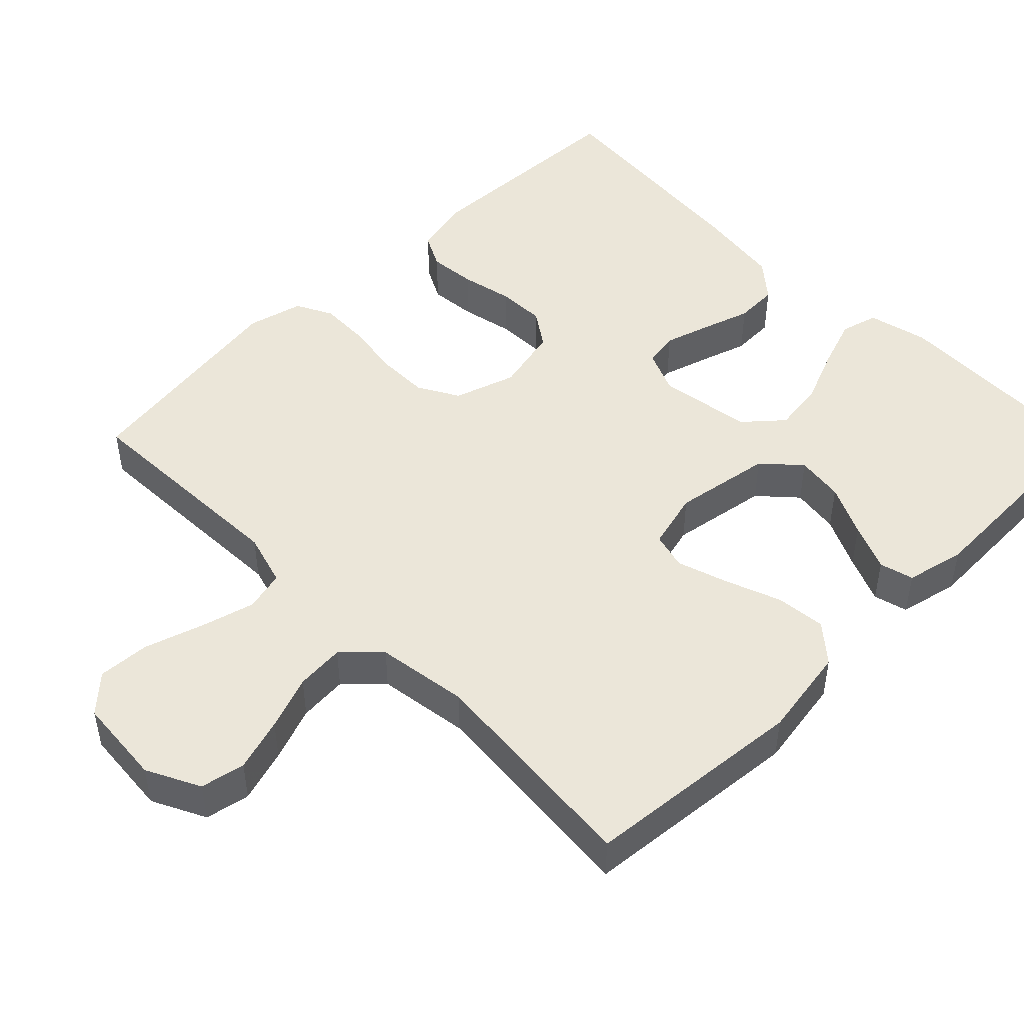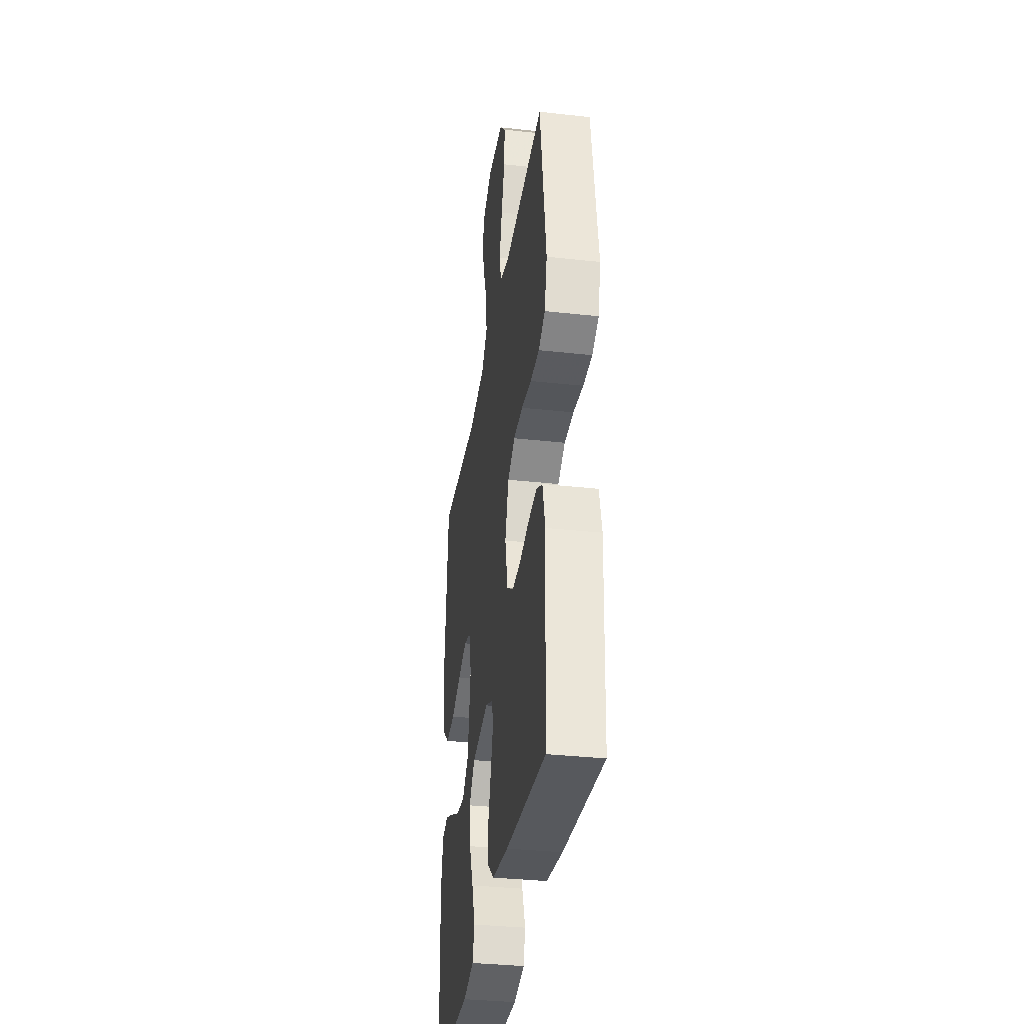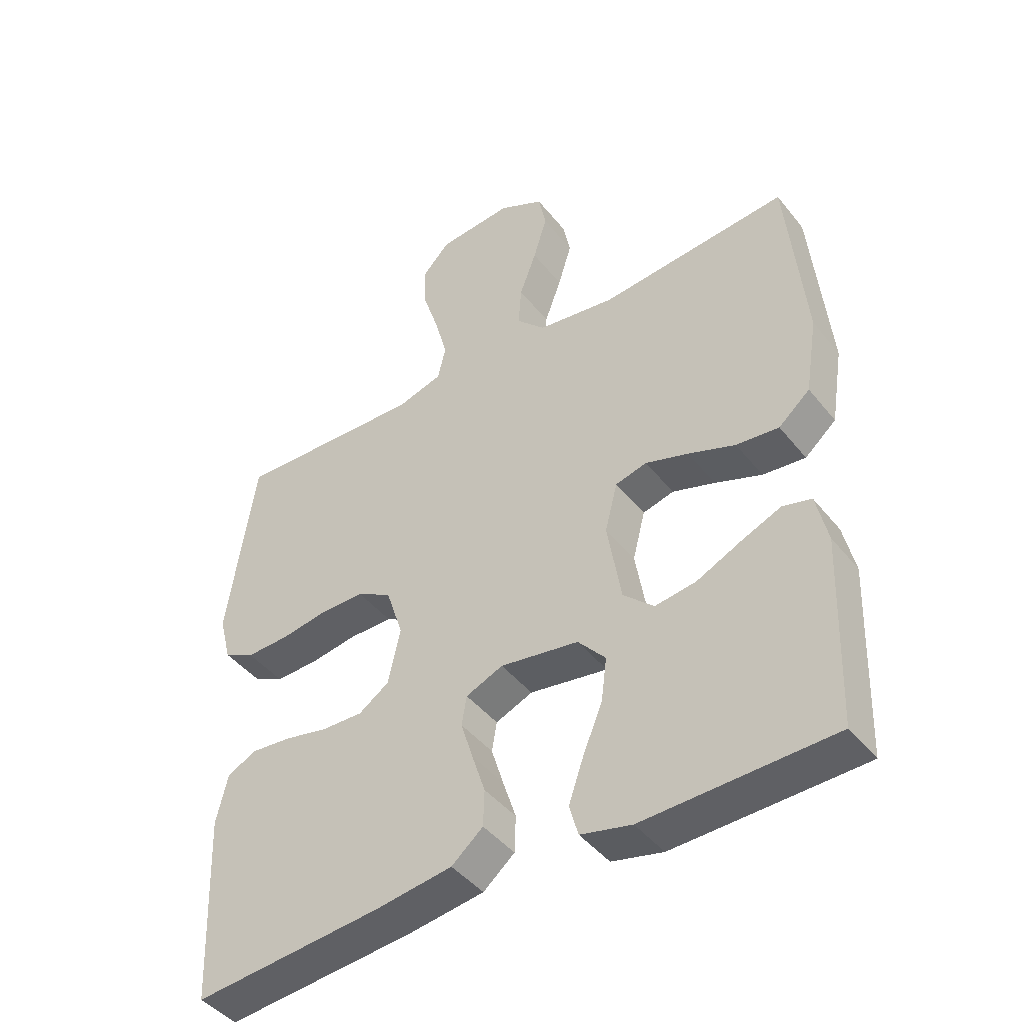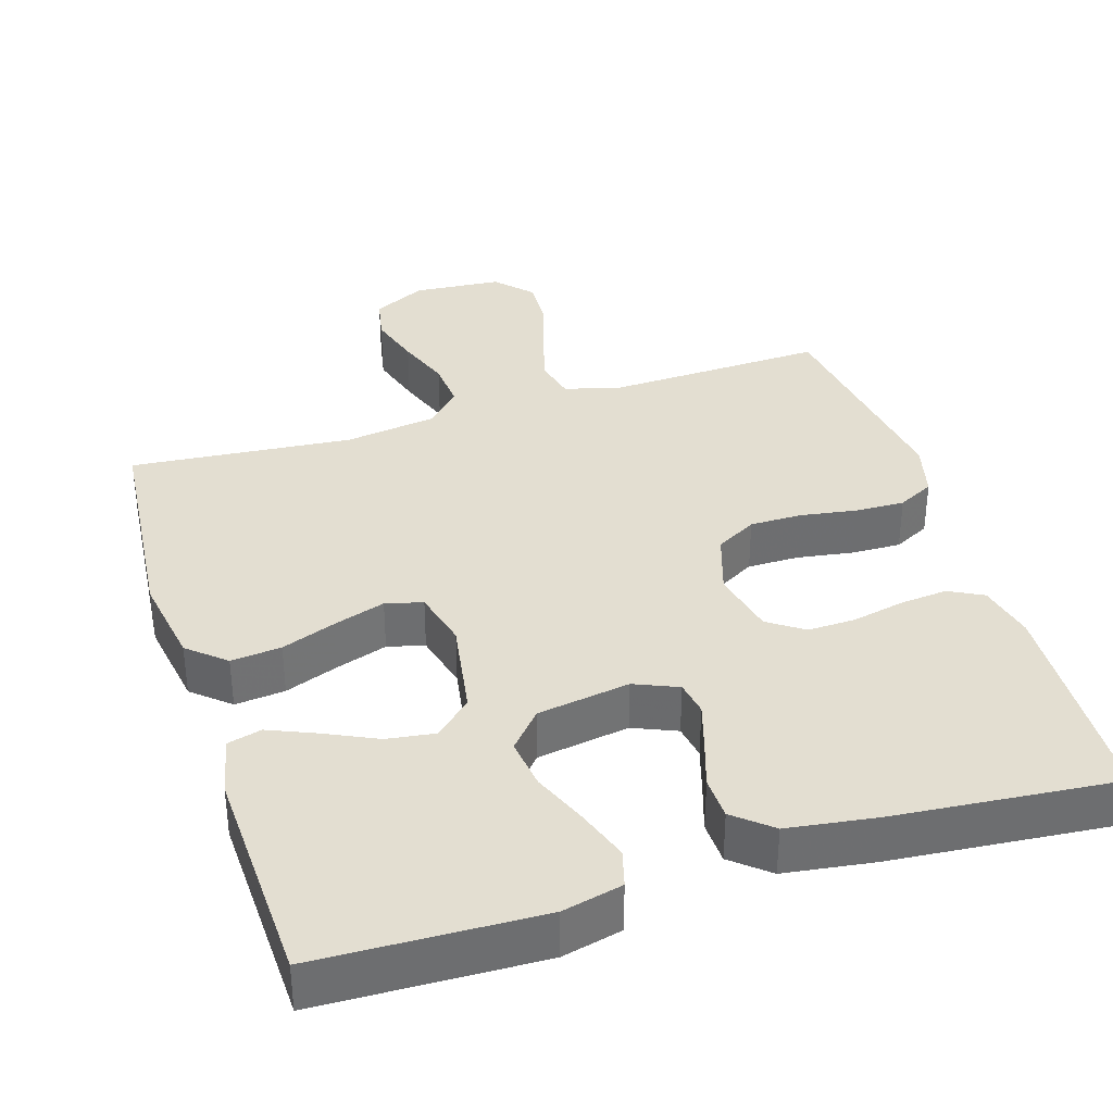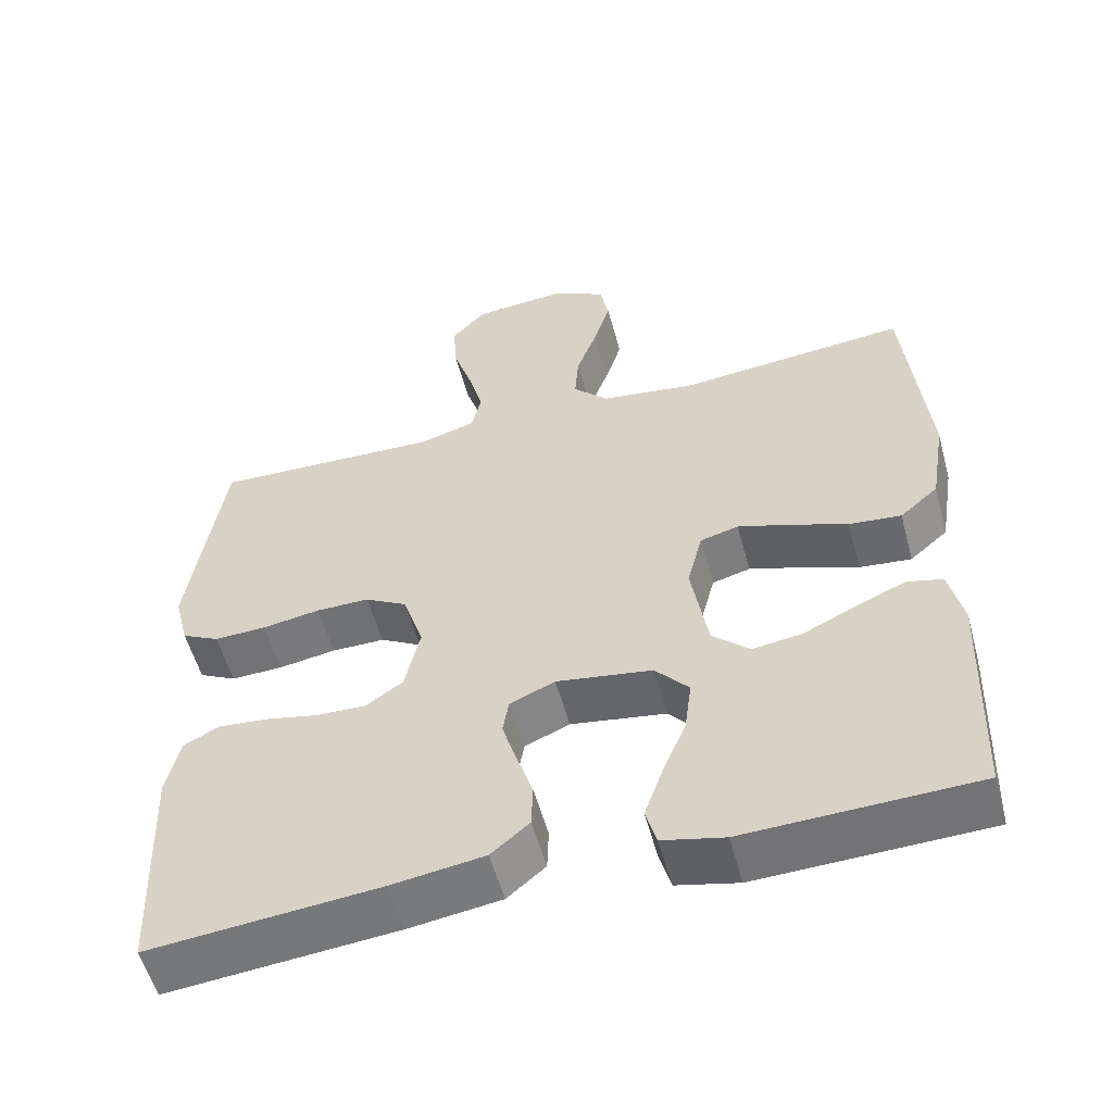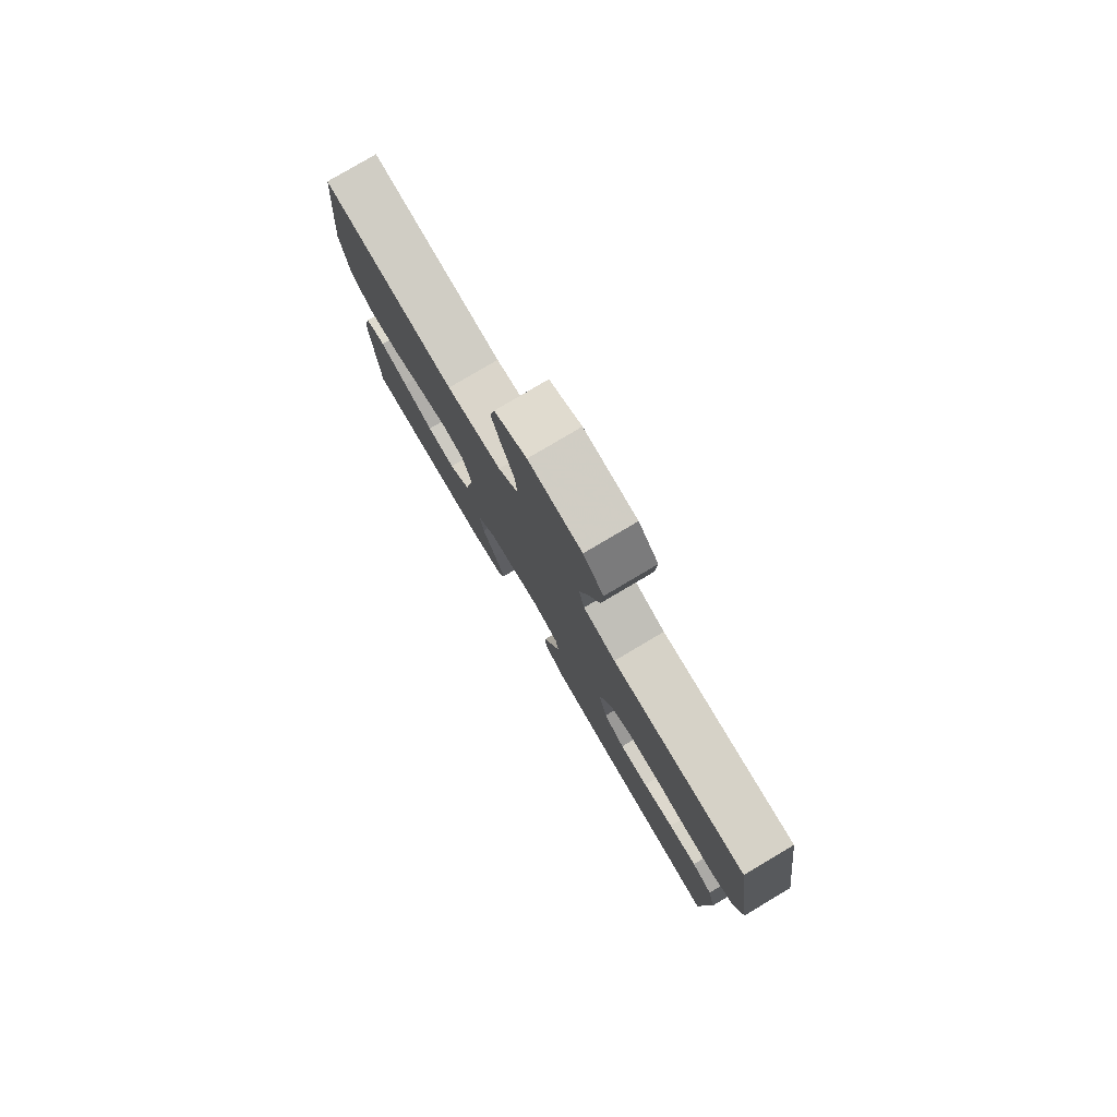
<metadata>
{"format":"obj","ext":"obj","renderer":"f3d","projection":"perspective","resolution":1024,"background":"white","views":[{"elev":48.1,"azim":45.4,"up":"+Y"},{"elev":-34.4,"azim":-98.5,"up":"+Z"},{"elev":-44.2,"azim":35.7,"up":"+Z"},{"elev":36.1,"azim":162.6,"up":"+Y"},{"elev":-55.4,"azim":15.2,"up":"+Z"},{"elev":79.9,"azim":-120.6,"up":"+Z"}]}
</metadata>
<code>
v 0.5 0.07 -0.5
v 0.2 0.07 -0.509
v 0.119 0.07 -0.49
v 0.105 0.07 -0.44
v 0.129 0.07 -0.371
v 0.16 0.07 -0.296
v 0.169 0.07 -0.227
v 0.125 0.07 -0.177
v 0 0.07 -0.157
v -0.059 0.07 -0.182
v -0.067 0.07 -0.229
v -0.048 0.07 -0.291
v -0.027 0.07 -0.356
v -0.029 0.07 -0.414
v -0.079 0.07 -0.456
v -0.2 0.07 -0.473
v -0.5 0.07 -0.5
v -0.512 0.07 -0.2
v -0.494 0.07 -0.123
v -0.448 0.07 -0.099
v -0.384 0.07 -0.105
v -0.314 0.07 -0.12
v -0.249 0.07 -0.122
v -0.201 0.07 -0.089
v -0.181 0.07 0
v -0.208 0.07 0.083
v -0.263 0.07 0.114
v -0.333 0.07 0.114
v -0.408 0.07 0.102
v -0.476 0.07 0.1
v -0.525 0.07 0.125
v -0.544 0.07 0.2
v -0.5 0.07 0.5
v -0.2 0.07 0.489
v -0.128 0.07 0.51
v -0.115 0.07 0.565
v -0.135 0.07 0.639
v -0.16 0.07 0.717
v -0.164 0.07 0.787
v -0.119 0.07 0.835
v 0 0.07 0.845
v 0.072 0.07 0.809
v 0.084 0.07 0.749
v 0.062 0.07 0.677
v 0.035 0.07 0.604
v 0.03 0.07 0.538
v 0.076 0.07 0.491
v 0.2 0.07 0.473
v 0.5 0.07 0.5
v 0.528 0.07 0.2
v 0.508 0.07 0.077
v 0.458 0.07 0.034
v 0.39 0.07 0.041
v 0.315 0.07 0.069
v 0.247 0.07 0.091
v 0.197 0.07 0.078
v 0.177 0.07 0
v 0.199 0.07 -0.132
v 0.248 0.07 -0.177
v 0.313 0.07 -0.168
v 0.383 0.07 -0.135
v 0.447 0.07 -0.108
v 0.493 0.07 -0.12
v 0.511 0.07 -0.2
v 0.5 0 -0.5
v 0.2 0 -0.509
v 0.119 0 -0.49
v 0.105 0 -0.44
v 0.129 0 -0.371
v 0.16 0 -0.296
v 0.169 0 -0.227
v 0.125 0 -0.177
v 0 0 -0.157
v -0.059 0 -0.182
v -0.067 0 -0.229
v -0.048 0 -0.291
v -0.027 0 -0.356
v -0.029 0 -0.414
v -0.079 0 -0.456
v -0.2 0 -0.473
v -0.5 0 -0.5
v -0.512 0 -0.2
v -0.494 0 -0.123
v -0.448 0 -0.099
v -0.384 0 -0.105
v -0.314 0 -0.12
v -0.249 0 -0.122
v -0.201 0 -0.089
v -0.181 0 0
v -0.208 0 0.083
v -0.263 0 0.114
v -0.333 0 0.114
v -0.408 0 0.102
v -0.476 0 0.1
v -0.525 0 0.125
v -0.544 0 0.2
v -0.5 0 0.5
v -0.2 0 0.489
v -0.128 0 0.51
v -0.115 0 0.565
v -0.135 0 0.639
v -0.16 0 0.717
v -0.164 0 0.787
v -0.119 0 0.835
v 0 0 0.845
v 0.072 0 0.809
v 0.084 0 0.749
v 0.062 0 0.677
v 0.035 0 0.604
v 0.03 0 0.538
v 0.076 0 0.491
v 0.2 0 0.473
v 0.5 0 0.5
v 0.528 0 0.2
v 0.508 0 0.077
v 0.458 0 0.034
v 0.39 0 0.041
v 0.315 0 0.069
v 0.247 0 0.091
v 0.197 0 0.078
v 0.177 0 0
v 0.199 0 -0.132
v 0.248 0 -0.177
v 0.313 0 -0.168
v 0.383 0 -0.135
v 0.447 0 -0.108
v 0.493 0 -0.12
v 0.511 0 -0.2
f 60 61 62 63
f 60 63 64 1
f 51 52 53 54
f 51 54 55
f 48 49 50 51
f 47 48 51 55
f 46 47 55 56
f 42 43 44 45
f 40 41 42 45
f 40 45 46
f 37 38 39 40
f 36 37 40 46
f 35 36 46 56
f 31 32 33 34
f 28 29 30 31
f 27 28 31 34
f 26 27 34 35
f 19 20 21 22
f 19 22 23
f 18 19 23
f 17 18 23
f 16 17 23 24
f 12 13 14 15
f 11 12 15 16
f 10 11 16 24
f 3 4 5 6
f 1 2 3 6
f 59 60 1 6
f 58 59 6 7
f 57 58 7 8
f 56 57 8 9
f 25 26 35 56
f 24 25 56
f 9 10 24 56
f 127 126 125 124
f 65 128 127 124
f 118 117 116 115
f 119 118 115
f 115 114 113 112
f 119 115 112 111
f 120 119 111 110
f 109 108 107 106
f 109 106 105 104
f 110 109 104
f 104 103 102 101
f 110 104 101 100
f 120 110 100 99
f 98 97 96 95
f 95 94 93 92
f 98 95 92 91
f 99 98 91 90
f 86 85 84 83
f 87 86 83
f 87 83 82
f 87 82 81
f 88 87 81 80
f 79 78 77 76
f 80 79 76 75
f 88 80 75 74
f 70 69 68 67
f 70 67 66 65
f 70 65 124 123
f 71 70 123 122
f 72 71 122 121
f 73 72 121 120
f 120 99 90 89
f 120 89 88
f 120 88 74 73
f 1 65 66 2
f 2 66 67 3
f 3 67 68 4
f 4 68 69 5
f 5 69 70 6
f 6 70 71 7
f 7 71 72 8
f 8 72 73 9
f 9 73 74 10
f 10 74 75 11
f 11 75 76 12
f 12 76 77 13
f 13 77 78 14
f 14 78 79 15
f 15 79 80 16
f 16 80 81 17
f 17 81 82 18
f 18 82 83 19
f 19 83 84 20
f 20 84 85 21
f 21 85 86 22
f 22 86 87 23
f 23 87 88 24
f 24 88 89 25
f 25 89 90 26
f 26 90 91 27
f 27 91 92 28
f 28 92 93 29
f 29 93 94 30
f 30 94 95 31
f 31 95 96 32
f 32 96 97 33
f 33 97 98 34
f 34 98 99 35
f 35 99 100 36
f 36 100 101 37
f 37 101 102 38
f 38 102 103 39
f 39 103 104 40
f 40 104 105 41
f 41 105 106 42
f 42 106 107 43
f 43 107 108 44
f 44 108 109 45
f 45 109 110 46
f 46 110 111 47
f 47 111 112 48
f 48 112 113 49
f 49 113 114 50
f 50 114 115 51
f 51 115 116 52
f 52 116 117 53
f 53 117 118 54
f 54 118 119 55
f 55 119 120 56
f 56 120 121 57
f 57 121 122 58
f 58 122 123 59
f 59 123 124 60
f 60 124 125 61
f 61 125 126 62
f 62 126 127 63
f 63 127 128 64
f 64 128 65 1

</code>
